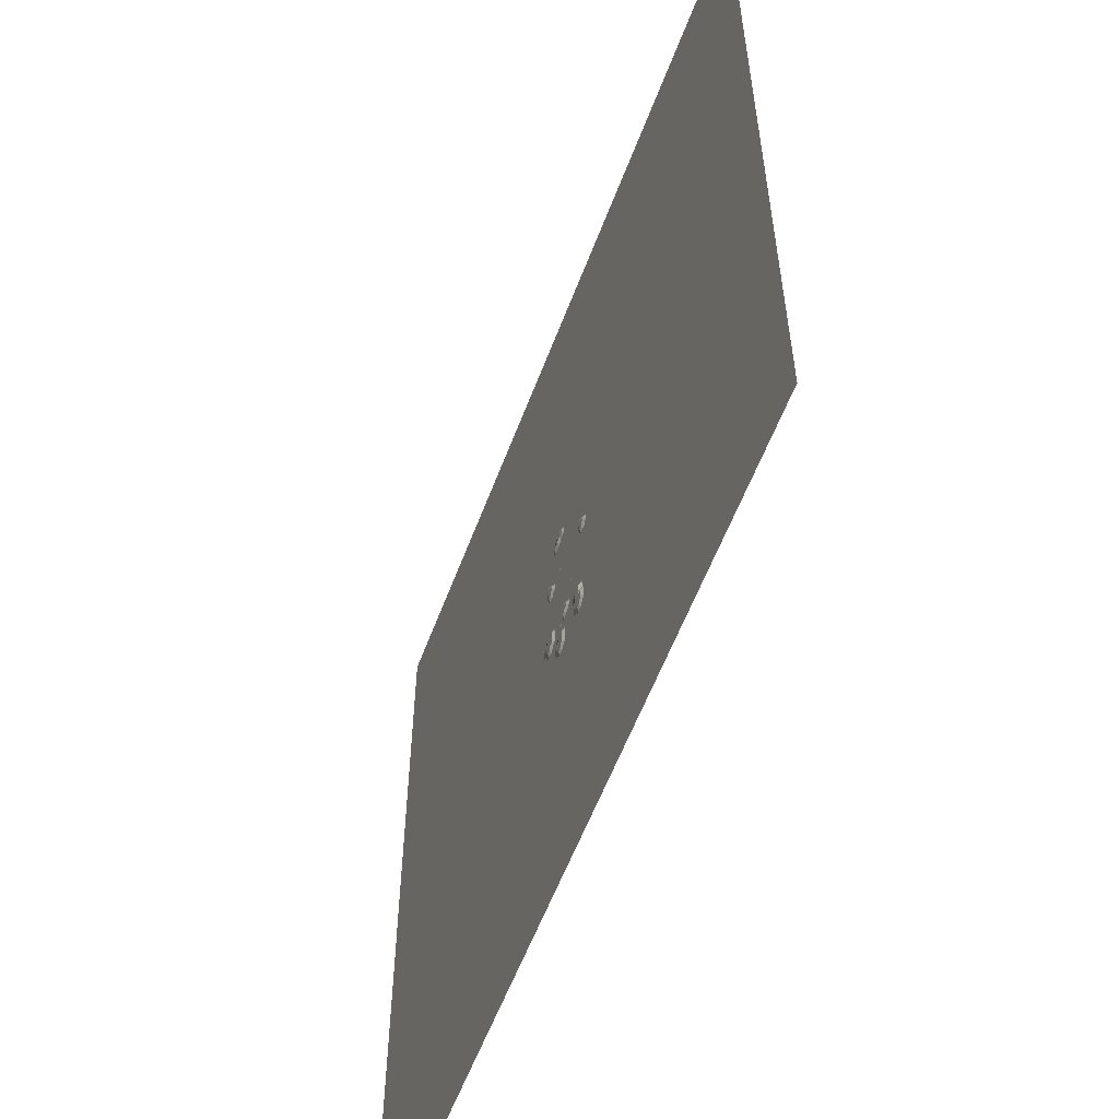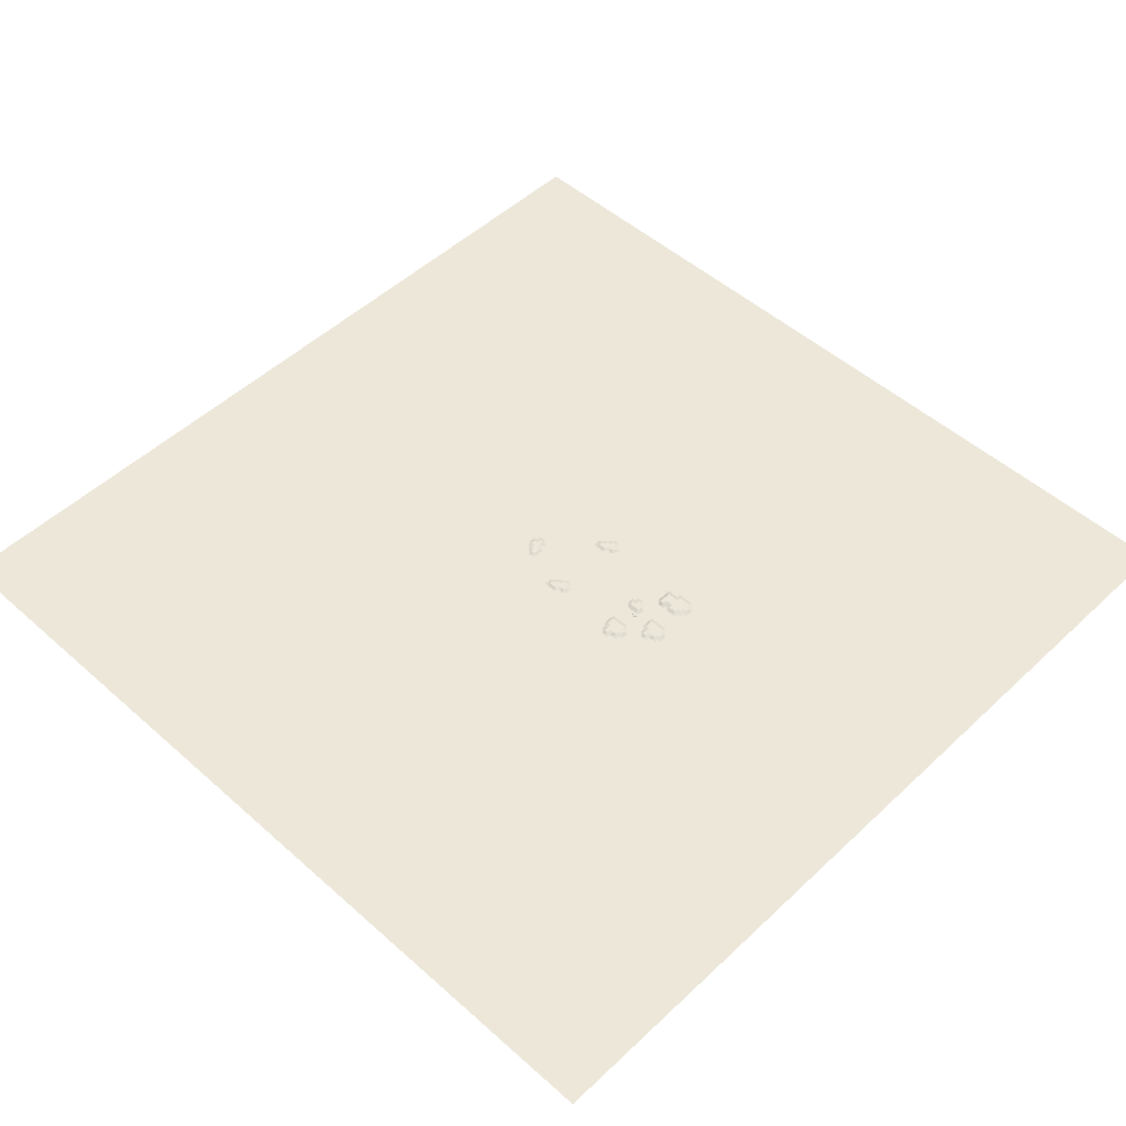
<metadata>
{"format":"obj","ext":"obj","renderer":"f3d","projection":"perspective","resolution":1024,"background":"white","views":[{"elev":-57.9,"azim":-110.5,"up":"+Z"},{"elev":50.2,"azim":134.2,"up":"+Y"}]}
</metadata>
<code>
o Cube.021_Cube.031
v -4.316 -0.6842 79.69
v 10.32 -0.6842 79.69
v 24.96 -0.6842 79.69
v 39.6 -0.6842 79.69
v 54.24 -0.6842 79.69
v -33.59 -0.6842 161.7
v -33.59 -0.6842 148
v -33.59 -0.6842 134.3
v -33.59 -0.6842 120.7
v -33.59 -0.6842 107
v -18.96 -0.6842 161.7
v -18.96 -0.6842 148
v -18.96 4.765 134.3
v -18.96 4.765 120.7
v -18.96 -0.6842 107
v -4.316 -0.6842 161.7
v -4.316 4.765 148
v -4.316 4.765 134.3
v -4.316 4.765 120.7
v -4.316 -0.6842 107
v -4.316 -0.6842 93.35
v 10.32 -0.6842 161.7
v 10.32 4.765 148
v 10.32 4.765 134.3
v 10.32 4.765 120.7
v 10.32 4.765 107
v 10.32 -0.6842 93.35
v 24.96 -0.6842 161.7
v 24.96 -0.6842 148
v 24.96 4.765 134.3
v 24.96 4.765 120.7
v 24.96 4.765 107
v 24.96 -0.6842 93.35
v 39.6 -0.6842 161.7
v 39.6 -0.6842 148
v 39.6 -0.6842 134.3
v 39.6 4.765 120.7
v 39.6 4.765 107
v 39.6 -0.6842 93.35
v 54.24 -0.6842 134.3
v 54.24 -0.6842 120.7
v 54.24 -0.6842 107
v 54.24 -0.6842 93.35
f 21 27 2 1
f 27 33 3 2
f 33 39 4 3
f 39 43 5 4
f 36 40 41 37
f 37 41 42 38
f 38 42 43 39
f 28 34 35 29
f 29 35 36 30
f 30 36 37 31
f 31 37 38 32
f 32 38 39 33
f 22 28 29 23
f 23 29 30 24
f 24 30 31 25
f 25 31 32 26
f 26 32 33 27
f 16 22 23 17
f 17 23 24 18
f 18 24 25 19
f 19 25 26 20
f 20 26 27 21
f 11 16 17 12
f 12 17 18 13
f 13 18 19 14
f 14 19 20 15
f 6 11 12 7
f 7 12 13 8
f 8 13 14 9
f 9 14 15 10
o Cube.020_Cube.030
v 127.4 -0.6842 -77.18
v 127.4 -0.6842 -62.54
v 127.4 -0.6842 -47.91
v 127.4 -0.6842 -33.27
v 127.4 -0.6842 -18.63
v 45.46 -0.6842 -106.5
v 59.12 -0.6842 -106.5
v 72.78 -0.6842 -106.5
v 86.45 -0.6842 -106.5
v 100.1 -0.6842 -106.5
v 45.46 -0.6842 -91.82
v 59.12 -0.6842 -91.82
v 72.78 4.765 -91.82
v 86.45 4.765 -91.82
v 100.1 -0.6842 -91.82
v 45.46 -0.6842 -77.18
v 59.12 4.765 -77.18
v 72.78 4.765 -77.18
v 86.45 4.765 -77.18
v 100.1 -0.6842 -77.18
v 113.8 -0.6842 -77.18
v 45.46 -0.6842 -62.54
v 59.12 4.765 -62.54
v 72.78 4.765 -62.54
v 86.45 4.765 -62.54
v 100.1 4.765 -62.54
v 113.8 -0.6842 -62.54
v 45.46 -0.6842 -47.91
v 59.12 -0.6842 -47.91
v 72.78 4.765 -47.91
v 86.45 4.765 -47.91
v 100.1 4.765 -47.91
v 113.8 -0.6842 -47.91
v 45.46 -0.6842 -33.27
v 59.12 -0.6842 -33.27
v 72.78 -0.6842 -33.27
v 86.45 4.765 -33.27
v 100.1 4.765 -33.27
v 113.8 -0.6842 -33.27
v 72.78 -0.6842 -18.63
v 86.45 -0.6842 -18.63
v 100.1 -0.6842 -18.63
v 113.8 -0.6842 -18.63
f 64 70 45 44
f 70 76 46 45
f 76 82 47 46
f 82 86 48 47
f 79 83 84 80
f 80 84 85 81
f 81 85 86 82
f 71 77 78 72
f 72 78 79 73
f 73 79 80 74
f 74 80 81 75
f 75 81 82 76
f 65 71 72 66
f 66 72 73 67
f 67 73 74 68
f 68 74 75 69
f 69 75 76 70
f 59 65 66 60
f 60 66 67 61
f 61 67 68 62
f 62 68 69 63
f 63 69 70 64
f 54 59 60 55
f 55 60 61 56
f 56 61 62 57
f 57 62 63 58
f 49 54 55 50
f 50 55 56 51
f 51 56 57 52
f 52 57 58 53
o Cube.019_Cube.028
v -87.32 0.06939 -250.3
v -87.32 1.069 -250.8
v -87.32 0.06939 -251.6
v -87.32 1.068 -251.2
v -84.46 0.06939 -250.3
v -84.46 1.073 -250.8
v -84.46 0.06939 -251.6
v -84.46 1.065 -251.2
v -87.32 0.07081 -250.9
v -87.32 1.118 -251
v -84.46 0.07062 -250.9
v -84.46 1.118 -251
f 95 96 90 89
f 89 90 94 93
f 97 98 92 91
f 91 92 88 87
f 95 97 91 87
f 98 96 88 92
f 94 90 96 98
f 89 93 97 95
f 93 94 98 97
f 87 88 96 95
o Cube.018_Cube.027
v -81 0.06939 -244.2
v -81 1.069 -244.7
v -81 0.06939 -245.5
v -81 1.068 -245.1
v -78.14 0.06939 -244.2
v -78.14 1.073 -244.7
v -78.14 0.06939 -245.5
v -78.14 1.065 -245.1
v -81 0.07081 -244.8
v -81 1.118 -244.9
v -78.14 0.07062 -244.8
v -78.14 1.118 -244.9
f 107 108 102 101
f 101 102 106 105
f 109 110 104 103
f 103 104 100 99
f 107 109 103 99
f 110 108 100 104
f 106 102 108 110
f 101 105 109 107
f 105 106 110 109
f 99 100 108 107
o Cube.017_Cube.026
v -87.32 0.06939 -235.1
v -87.32 1.069 -235.7
v -87.32 0.06939 -236.5
v -87.32 1.068 -236.1
v -84.46 0.06939 -235.1
v -84.46 1.073 -235.7
v -84.46 0.06939 -236.5
v -84.46 1.065 -236.1
v -87.32 0.07081 -235.8
v -87.32 1.118 -235.9
v -84.46 0.07062 -235.8
v -84.46 1.118 -235.9
f 119 120 114 113
f 113 114 118 117
f 121 122 116 115
f 115 116 112 111
f 119 121 115 111
f 122 120 112 116
f 118 114 120 122
f 113 117 121 119
f 117 118 122 121
f 111 112 120 119
o Cube.016_Cube.025
v -81.06 0.06939 -228.8
v -81.06 1.069 -229.3
v -81.06 0.06939 -230.1
v -81.06 1.068 -229.7
v -78.21 0.06939 -228.8
v -78.21 1.073 -229.3
v -78.21 0.06939 -230.1
v -78.21 1.065 -229.7
v -81.06 0.07081 -229.5
v -81.06 1.118 -229.5
v -78.21 0.07062 -229.5
v -78.21 1.118 -229.5
f 131 132 126 125
f 125 126 130 129
f 133 134 128 127
f 127 128 124 123
f 131 133 127 123
f 134 132 124 128
f 130 126 132 134
f 125 129 133 131
f 129 130 134 133
f 123 124 132 131
o Cube.015_Cube.024
v -1.001 0.06939 -37.11
v -1.001 1.069 -37.64
v -1.001 0.06939 -38.47
v -1.001 1.068 -38.05
v 1.855 0.06939 -37.11
v 1.855 1.073 -37.65
v 1.855 0.06939 -38.47
v 1.855 1.065 -38.07
v -1.001 0.07081 -37.79
v -1.001 1.118 -37.84
v 1.855 0.07062 -37.79
v 1.855 1.118 -37.86
f 143 144 138 137
f 137 138 142 141
f 145 146 140 139
f 139 140 136 135
f 143 145 139 135
f 146 144 136 140
f 142 138 144 146
f 137 141 145 143
f 141 142 146 145
f 135 136 144 143
o Cube.014_Cube.023
v -7.255 0.06939 -43.47
v -7.255 1.069 -43.99
v -7.255 0.06939 -44.82
v -7.255 1.068 -44.41
v -4.398 0.06939 -43.47
v -4.398 1.073 -44
v -4.398 0.06939 -44.82
v -4.398 1.065 -44.42
v -7.255 0.07081 -44.15
v -7.255 1.118 -44.2
v -4.398 0.07062 -44.15
v -4.398 1.118 -44.21
f 155 156 150 149
f 149 150 154 153
f 157 158 152 151
f 151 152 148 147
f 155 157 151 147
f 158 156 148 152
f 154 150 156 158
f 149 153 157 155
f 153 154 158 157
f 147 148 156 155
o Cube.013_Cube.022
v -0.9357 0.06939 -52.49
v -0.9357 1.069 -53.01
v -0.9357 0.06939 -53.84
v -0.9357 1.068 -53.43
v 1.921 0.06939 -52.49
v 1.921 1.073 -53.02
v 1.921 0.06939 -53.84
v 1.921 1.065 -53.44
v -0.9357 0.07081 -53.17
v -0.9357 1.118 -53.22
v 1.921 0.07062 -53.17
v 1.921 1.118 -53.23
f 167 168 162 161
f 161 162 166 165
f 169 170 164 163
f 163 164 160 159
f 167 169 163 159
f 170 168 160 164
f 166 162 168 170
f 161 165 169 167
f 165 166 170 169
f 159 160 168 167
o Cube.012_Cube.021
v -7.261 0.06939 -58.59
v -7.261 1.069 -59.11
v -7.261 0.06939 -59.95
v -7.261 1.068 -59.53
v -4.404 0.06939 -58.59
v -4.404 1.073 -59.13
v -4.404 0.06939 -59.94
v -4.404 1.065 -59.55
v -7.261 0.07081 -59.27
v -7.261 1.118 -59.32
v -4.404 0.07062 -59.27
v -4.404 1.118 -59.34
f 179 180 174 173
f 173 174 178 177
f 181 182 176 175
f 175 176 172 171
f 179 181 175 171
f 182 180 172 176
f 178 174 180 182
f 173 177 181 179
f 177 178 182 181
f 171 172 180 179
o Cube.010_Cube.014
v -39.2 -0.9523 -495.8
v -24.56 -0.9523 -495.8
v -9.923 -0.9523 -495.8
v 4.716 -0.9523 -495.8
v 19.35 -0.9523 -495.8
v 33.99 -0.9523 -495.8
v 48.63 -0.9523 -468.4
v 48.63 -0.9523 -454.8
v 48.63 -0.9523 -441.1
v 48.63 -0.9523 -427.4
v 48.63 -0.9523 -413.8
v 33.99 -0.9523 -482.1
v 33.99 -0.9523 -468.4
v 33.99 -0.9523 -454.8
v 33.99 5.15 -441.1
v 33.99 5.15 -427.4
v 33.99 -0.9523 -413.8
v 19.35 -0.9523 -482.1
v 19.35 5.15 -468.4
v 19.35 5.15 -454.8
v 19.35 5.15 -441.1
v 19.35 5.15 -427.4
v 19.35 -0.9523 -413.8
v 19.35 -0.9523 -400.1
v 4.716 5.15 -482.1
v 4.716 5.15 -468.4
v 4.716 5.15 -454.8
v 4.716 5.15 -441.1
v 4.716 5.15 -427.4
v 4.716 5.15 -413.8
v 4.716 -0.9523 -400.1
v -9.923 5.15 -482.1
v -9.923 5.15 -468.4
v -9.923 5.15 -454.8
v -9.923 5.15 -441.1
v -9.923 5.15 -427.4
v -9.923 5.15 -413.8
v -9.923 -0.9523 -400.1
v -24.56 -0.9523 -482.1
v -24.56 5.15 -468.4
v -24.56 5.15 -454.8
v -24.56 5.15 -441.1
v -24.56 5.15 -427.4
v -24.56 5.15 -413.8
v -24.56 -0.9523 -400.1
v -39.2 -0.9523 -482.1
v -39.2 -0.9523 -468.4
v -39.2 -0.9523 -454.8
v -39.2 -0.9523 -441.1
v -39.2 -0.9523 -427.4
v -39.2 -0.9523 -413.8
v -39.2 -0.9523 -400.1
f 184 183 228 221
f 221 228 229 222
f 222 229 230 223
f 223 230 231 224
f 224 231 232 225
f 225 232 233 226
f 226 233 234 227
f 185 184 221 214
f 214 221 222 215
f 215 222 223 216
f 216 223 224 217
f 217 224 225 218
f 218 225 226 219
f 219 226 227 220
f 186 185 214 207
f 207 214 215 208
f 208 215 216 209
f 209 216 217 210
f 210 217 218 211
f 211 218 219 212
f 212 219 220 213
f 187 186 207 200
f 200 207 208 201
f 201 208 209 202
f 202 209 210 203
f 203 210 211 204
f 204 211 212 205
f 205 212 213 206
f 188 187 200 194
f 194 200 201 195
f 195 201 202 196
f 196 202 203 197
f 197 203 204 198
f 198 204 205 199
f 189 195 196 190
f 190 196 197 191
f 191 197 198 192
f 192 198 199 193
o Cube.009_Cube.013
v -7.261 0.06939 -354.6
v -7.261 1.069 -355.2
v -7.261 0.06939 -356
v -7.261 1.068 -355.6
v -4.404 0.06939 -354.6
v -4.404 1.073 -355.2
v -4.404 0.06939 -356
v -4.404 1.065 -355.6
v -7.261 0.07081 -355.3
v -7.261 1.118 -355.4
v -4.404 0.07062 -355.3
v -4.404 1.118 -355.4
f 243 244 238 237
f 237 238 242 241
f 245 246 240 239
f 239 240 236 235
f 243 245 239 235
f 246 244 236 240
f 242 238 244 246
f 237 241 245 243
f 241 242 246 245
f 235 236 244 243
o Cube.008_Cube.012
v -0.9357 0.06939 -348.5
v -0.9357 1.069 -349.1
v -0.9357 0.06939 -349.9
v -0.9357 1.068 -349.5
v 1.921 0.06939 -348.5
v 1.921 1.073 -349.1
v 1.921 0.06939 -349.9
v 1.921 1.065 -349.5
v -0.9357 0.07081 -349.2
v -0.9357 1.118 -349.3
v 1.921 0.07062 -349.2
v 1.921 1.118 -349.3
f 255 256 250 249
f 249 250 254 253
f 257 258 252 251
f 251 252 248 247
f 255 257 251 247
f 258 256 248 252
f 254 250 256 258
f 249 253 257 255
f 253 254 258 257
f 247 248 256 255
o Cube.007_Cube.011
v -7.255 0.06939 -339.5
v -7.255 1.069 -340
v -7.255 0.06939 -340.9
v -7.255 1.068 -340.5
v -4.398 0.06939 -339.5
v -4.398 1.073 -340.1
v -4.398 0.06939 -340.9
v -4.398 1.065 -340.5
v -7.255 0.07081 -340.2
v -7.255 1.118 -340.3
v -4.398 0.07062 -340.2
v -4.398 1.118 -340.3
f 267 268 262 261
f 261 262 266 265
f 269 270 264 263
f 263 264 260 259
f 267 269 263 259
f 270 268 260 264
f 266 262 268 270
f 261 265 269 267
f 265 266 270 269
f 259 260 268 267
o Cube.006_Cube.010
v -1.001 0.06939 -333.2
v -1.001 1.069 -333.7
v -1.001 0.06939 -334.5
v -1.001 1.068 -334.1
v 1.855 0.06939 -333.2
v 1.855 1.073 -333.7
v 1.855 0.06939 -334.5
v 1.855 1.065 -334.1
v -1.001 0.07081 -333.8
v -1.001 1.118 -333.9
v 1.855 0.07062 -333.8
v 1.855 1.118 -333.9
f 279 280 274 273
f 273 274 278 277
f 281 282 276 275
f 275 276 272 271
f 279 281 275 271
f 282 280 272 276
f 278 274 280 282
f 273 277 281 279
f 277 278 282 281
f 271 272 280 279
o Cube.005_Cube.008
v -173.3 -0.6842 -483.4
v -158.6 -0.6842 -483.4
v -144 -0.6842 -483.4
v -129.4 -0.6842 -483.4
v -100.1 -0.6842 -456
v -100.1 -0.6842 -442.4
v -100.1 -0.6842 -428.7
v -100.1 -0.6842 -415.1
v -100.1 -0.6842 -401.4
v -100.1 -0.6842 -387.7
v -100.1 -0.6842 -374.1
v -100.1 -0.6842 -360.4
v -114.7 -0.6842 -469.7
v -114.7 -0.6842 -456
v -114.7 5.265 -442.4
v -114.7 5.265 -428.7
v -114.7 5.265 -415.1
v -114.7 -0.6842 -401.4
v -114.7 7.322 -387.7
v -114.7 7.322 -374.1
v -114.7 -0.6842 -360.4
v -129.4 -0.6842 -469.7
v -129.4 5.265 -456
v -129.4 5.265 -442.4
v -129.4 5.265 -428.7
v -129.4 5.265 -415.1
v -129.4 7.322 -401.4
v -129.4 7.322 -387.7
v -129.4 7.322 -374.1
v -129.4 -0.6842 -360.4
v -144 5.265 -469.7
v -144 5.265 -456
v -144 5.265 -442.4
v -144 5.265 -428.7
v -144 5.265 -415.1
v -144 7.322 -401.4
v -144 7.322 -387.7
v -144 7.322 -374.1
v -144 -0.6842 -360.4
v -158.6 5.265 -469.7
v -158.6 5.265 -456
v -158.6 5.265 -442.4
v -158.6 5.265 -428.7
v -158.6 5.265 -415.1
v -158.6 7.322 -401.4
v -158.6 7.322 -387.7
v -158.6 7.322 -374.1
v -158.6 -0.6842 -360.4
v -173.3 -0.6842 -469.7
v -173.3 5.265 -456
v -173.3 5.265 -442.4
v -173.3 5.265 -428.7
v -173.3 5.265 -415.1
v -173.3 -0.6842 -401.4
v -173.3 -0.6842 -387.7
v -173.3 -0.6842 -374.1
v -173.3 -0.6842 -360.4
v -187.9 -0.6842 -469.7
v -187.9 -0.6842 -456
v -187.9 -0.6842 -442.4
v -187.9 -0.6842 -428.7
v -187.9 -0.6842 -415.1
v -187.9 -0.6842 -401.4
f 331 340 341 332
f 332 341 342 333
f 333 342 343 334
f 334 343 344 335
f 335 344 345 336
f 284 283 331 322
f 322 331 332 323
f 323 332 333 324
f 324 333 334 325
f 325 334 335 326
f 326 335 336 327
f 327 336 337 328
f 328 337 338 329
f 329 338 339 330
f 285 284 322 313
f 313 322 323 314
f 314 323 324 315
f 315 324 325 316
f 316 325 326 317
f 317 326 327 318
f 318 327 328 319
f 319 328 329 320
f 320 329 330 321
f 286 285 313 304
f 304 313 314 305
f 305 314 315 306
f 306 315 316 307
f 307 316 317 308
f 308 317 318 309
f 309 318 319 310
f 310 319 320 311
f 311 320 321 312
f 295 304 305 296
f 296 305 306 297
f 297 306 307 298
f 298 307 308 299
f 299 308 309 300
f 300 309 310 301
f 301 310 311 302
f 302 311 312 303
f 287 296 297 288
f 288 297 298 289
f 289 298 299 290
f 290 299 300 291
f 291 300 301 292
f 292 301 302 293
f 293 302 303 294
o Cube.004_Cube.007
v 45.93 -0.6842 -388.8
v 60.57 -0.6842 -388.8
v 75.21 -0.6842 -388.8
v 89.85 -0.6842 -388.8
v 104.5 -0.6842 -388.8
v 119.1 -0.6842 -388.8
v 133.8 -0.6842 -361.4
v 133.8 -0.6842 -347.8
v 133.8 -0.6842 -334.1
v 133.8 -0.6842 -320.4
v 133.8 -0.6842 -306.8
v 119.1 -0.6842 -375.1
v 119.1 -0.6842 -361.4
v 119.1 -0.6842 -347.8
v 119.1 5.418 -334.1
v 119.1 5.418 -320.4
v 119.1 -0.6842 -306.8
v 104.5 -0.6842 -375.1
v 104.5 5.418 -361.4
v 104.5 5.418 -347.8
v 104.5 5.418 -334.1
v 104.5 5.418 -320.4
v 104.5 -0.6842 -306.8
v 104.5 -0.6842 -293.1
v 89.85 5.418 -375.1
v 89.85 5.418 -361.4
v 89.85 5.418 -347.8
v 89.85 5.418 -334.1
v 89.85 5.418 -320.4
v 89.85 5.418 -306.8
v 89.85 -0.6842 -293.1
v 75.21 5.418 -375.1
v 75.21 5.418 -361.4
v 75.21 5.418 -347.8
v 75.21 5.418 -334.1
v 75.21 5.418 -320.4
v 75.21 5.418 -306.8
v 75.21 -0.6842 -293.1
v 60.57 -0.6842 -375.1
v 60.57 5.418 -361.4
v 60.57 5.418 -347.8
v 60.57 5.418 -334.1
v 60.57 5.418 -320.4
v 60.57 5.418 -306.8
v 60.57 -0.6842 -293.1
v 45.93 -0.6842 -375.1
v 45.93 -0.6842 -361.4
v 45.93 -0.6842 -347.8
v 45.93 -0.6842 -334.1
v 45.93 -0.6842 -320.4
v 45.93 -0.6842 -306.8
v 45.93 -0.6842 -293.1
f 347 346 391 384
f 384 391 392 385
f 385 392 393 386
f 386 393 394 387
f 387 394 395 388
f 388 395 396 389
f 389 396 397 390
f 348 347 384 377
f 377 384 385 378
f 378 385 386 379
f 379 386 387 380
f 380 387 388 381
f 381 388 389 382
f 382 389 390 383
f 349 348 377 370
f 370 377 378 371
f 371 378 379 372
f 372 379 380 373
f 373 380 381 374
f 374 381 382 375
f 375 382 383 376
f 350 349 370 363
f 363 370 371 364
f 364 371 372 365
f 365 372 373 366
f 366 373 374 367
f 367 374 375 368
f 368 375 376 369
f 351 350 363 357
f 357 363 364 358
f 358 364 365 359
f 359 365 366 360
f 360 366 367 361
f 361 367 368 362
f 352 358 359 353
f 353 359 360 354
f 354 360 361 355
f 355 361 362 356
o Cube.003_Cube.006
v -74.03 -0.6842 -290.1
v -15.47 -0.6842 -290.1
v -30.11 -0.6842 -290.1
v -44.75 -0.6842 -290.1
v -59.39 -0.6842 -290.1
v -74.03 -0.6842 -303.7
v -74.03 -0.6842 -317.4
v -74.03 -0.6842 -331.1
v -74.03 -0.6842 -344.7
v -74.03 -0.6842 -358.4
v -15.47 -0.6842 -358.4
v -15.47 -0.6842 -344.7
v -15.47 -0.6842 -331.1
v -15.47 -0.6842 -317.4
v -15.47 -0.6842 -303.7
v -30.11 -0.6842 -358.4
v -30.11 5.392 -344.7
v -30.11 5.392 -331.1
v -30.11 5.392 -317.4
v -30.11 5.392 -303.7
v -44.75 -0.6842 -358.4
v -44.75 5.392 -344.7
v -44.75 5.392 -331.1
v -44.75 5.392 -317.4
v -44.75 5.392 -303.7
v -59.39 -0.6842 -358.4
v -59.39 -0.6842 -344.7
v -59.39 5.392 -331.1
v -59.39 5.392 -317.4
v -59.39 -0.6842 -303.7
f 427 403 398 402
f 412 417 400 399
f 417 422 401 400
f 422 427 402 401
f 418 423 424 419
f 419 424 425 420
f 420 425 426 421
f 421 426 427 422
f 413 418 419 414
f 414 419 420 415
f 415 420 421 416
f 416 421 422 417
f 408 413 414 409
f 409 414 415 410
f 410 415 416 411
f 411 416 417 412
f 423 407 406 424
f 424 406 405 425
f 425 405 404 426
f 426 404 403 427
o Cube_Cube.005
v -127.5 -0.6842 -77.18
v -127.5 -0.6842 -62.54
v -127.5 -0.6842 -47.91
v -127.5 -0.6842 -33.27
v -127.5 -0.6842 -18.63
v -209.5 -0.6842 -106.5
v -195.8 -0.6842 -106.5
v -182.2 -0.6842 -106.5
v -168.5 -0.6842 -106.5
v -154.8 -0.6842 -106.5
v -209.5 -0.6842 -91.82
v -195.8 -0.6842 -91.82
v -182.2 4.765 -91.82
v -168.5 4.765 -91.82
v -154.8 -0.6842 -91.82
v -209.5 -0.6842 -77.18
v -195.8 4.765 -77.18
v -182.2 4.765 -77.18
v -168.5 4.765 -77.18
v -154.8 -0.6842 -77.18
v -141.2 -0.6842 -77.18
v -209.5 -0.6842 -62.54
v -195.8 4.765 -62.54
v -182.2 4.765 -62.54
v -168.5 4.765 -62.54
v -154.8 4.765 -62.54
v -141.2 -0.6842 -62.54
v -209.5 -0.6842 -47.91
v -195.8 -0.6842 -47.91
v -182.2 4.765 -47.91
v -168.5 4.765 -47.91
v -154.8 4.765 -47.91
v -141.2 -0.6842 -47.91
v -209.5 -0.6842 -33.27
v -195.8 -0.6842 -33.27
v -182.2 -0.6842 -33.27
v -168.5 4.765 -33.27
v -154.8 4.765 -33.27
v -141.2 -0.6842 -33.27
v -182.2 -0.6842 -18.63
v -168.5 -0.6842 -18.63
v -154.8 -0.6842 -18.63
v -141.2 -0.6842 -18.63
f 448 454 429 428
f 454 460 430 429
f 460 466 431 430
f 466 470 432 431
f 463 467 468 464
f 464 468 469 465
f 465 469 470 466
f 455 461 462 456
f 456 462 463 457
f 457 463 464 458
f 458 464 465 459
f 459 465 466 460
f 449 455 456 450
f 450 456 457 451
f 451 457 458 452
f 452 458 459 453
f 453 459 460 454
f 443 449 450 444
f 444 450 451 445
f 445 451 452 446
f 446 452 453 447
f 447 453 454 448
f 438 443 444 439
f 439 444 445 440
f 440 445 446 441
f 441 446 447 442
f 433 438 439 434
f 434 439 440 435
f 435 440 441 436
f 436 441 442 437
o terrain_Plane
v -1500 0 1500
v 1500 0 1500
v -1500 0 -1500
v 1500 0 -1500
f 471 472 474 473

</code>
